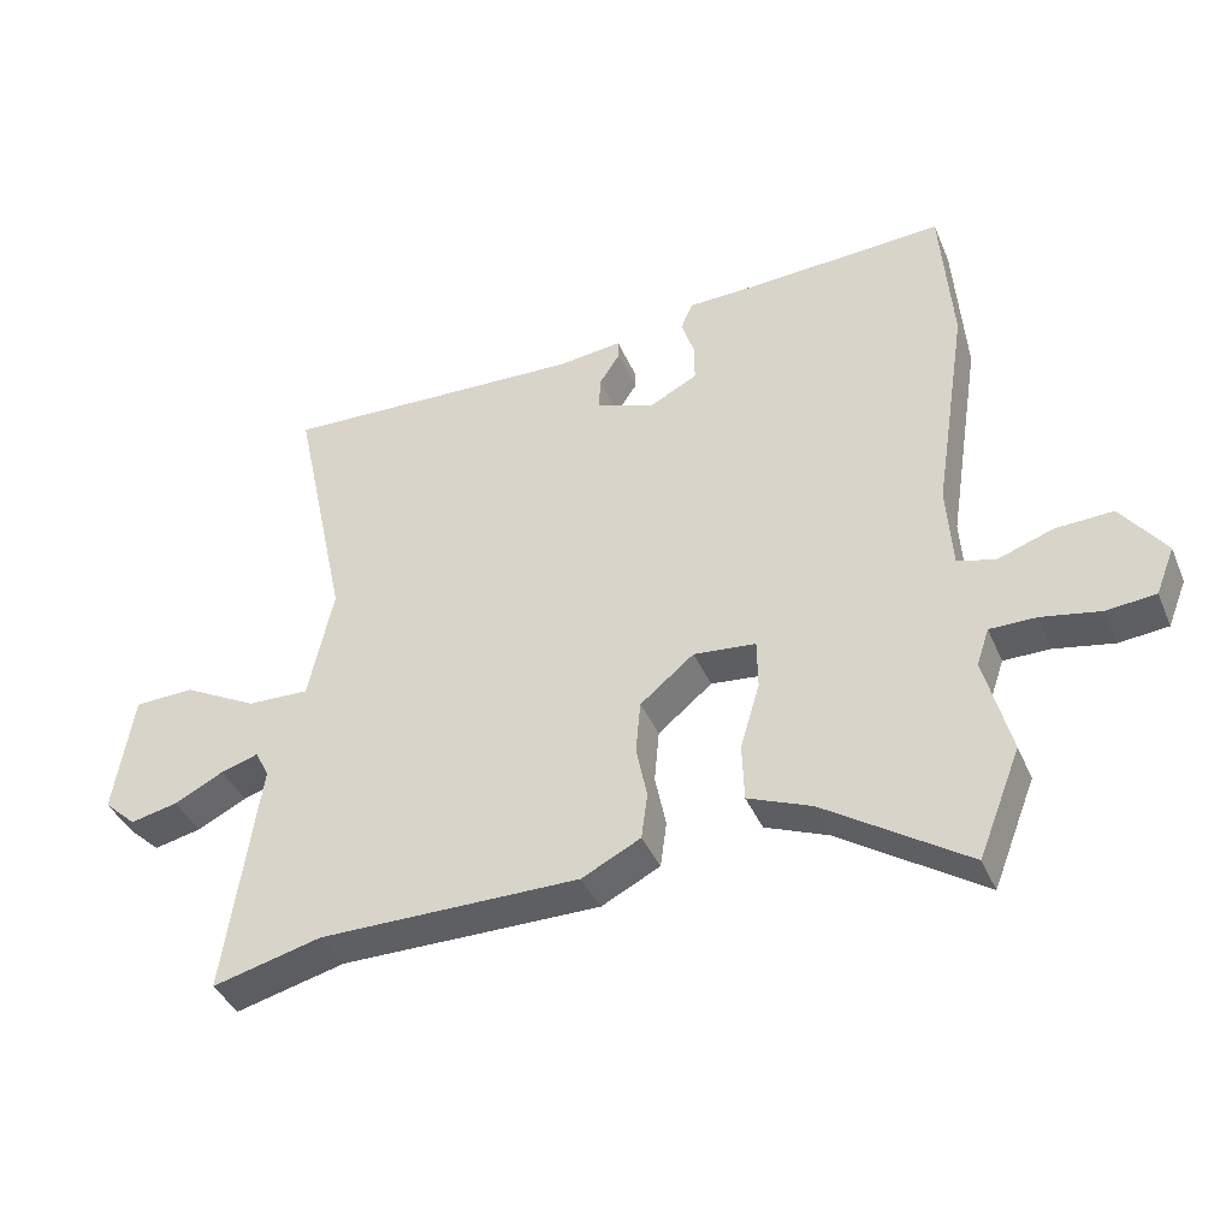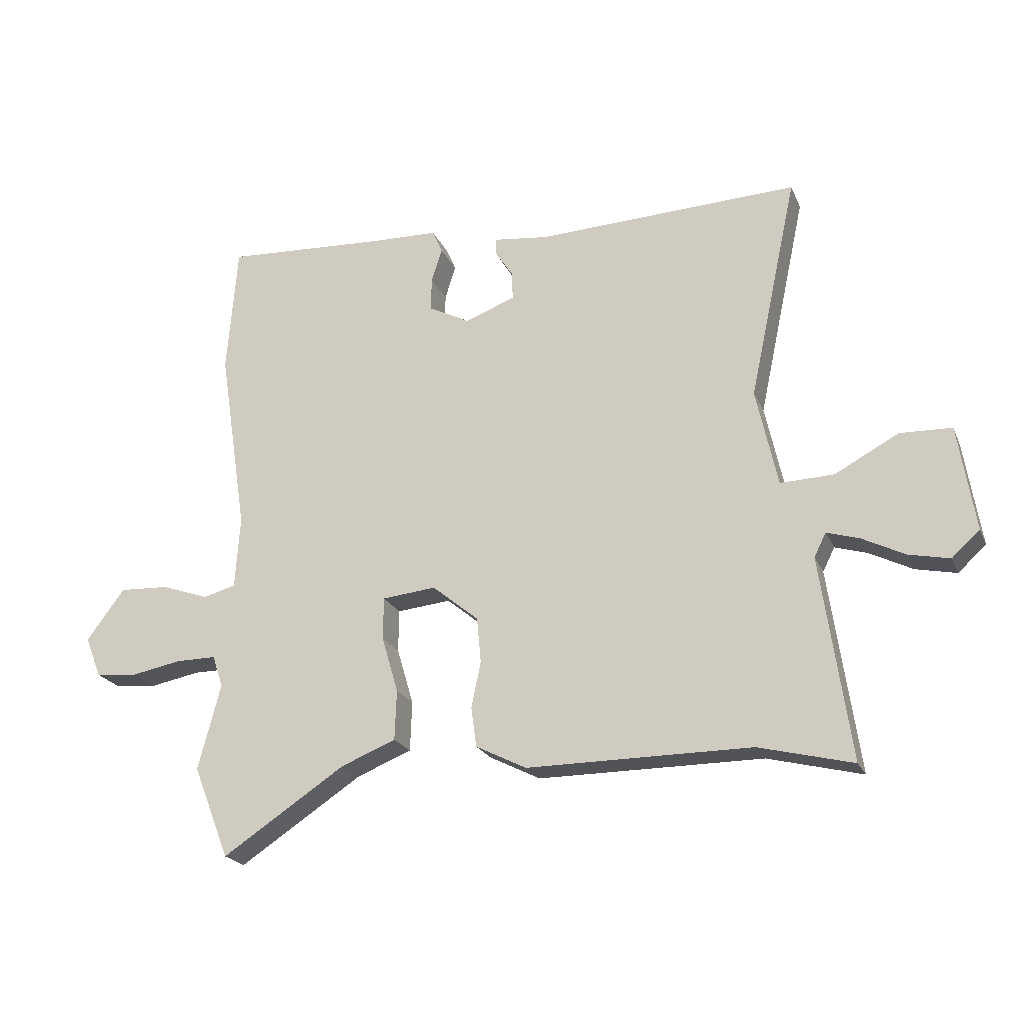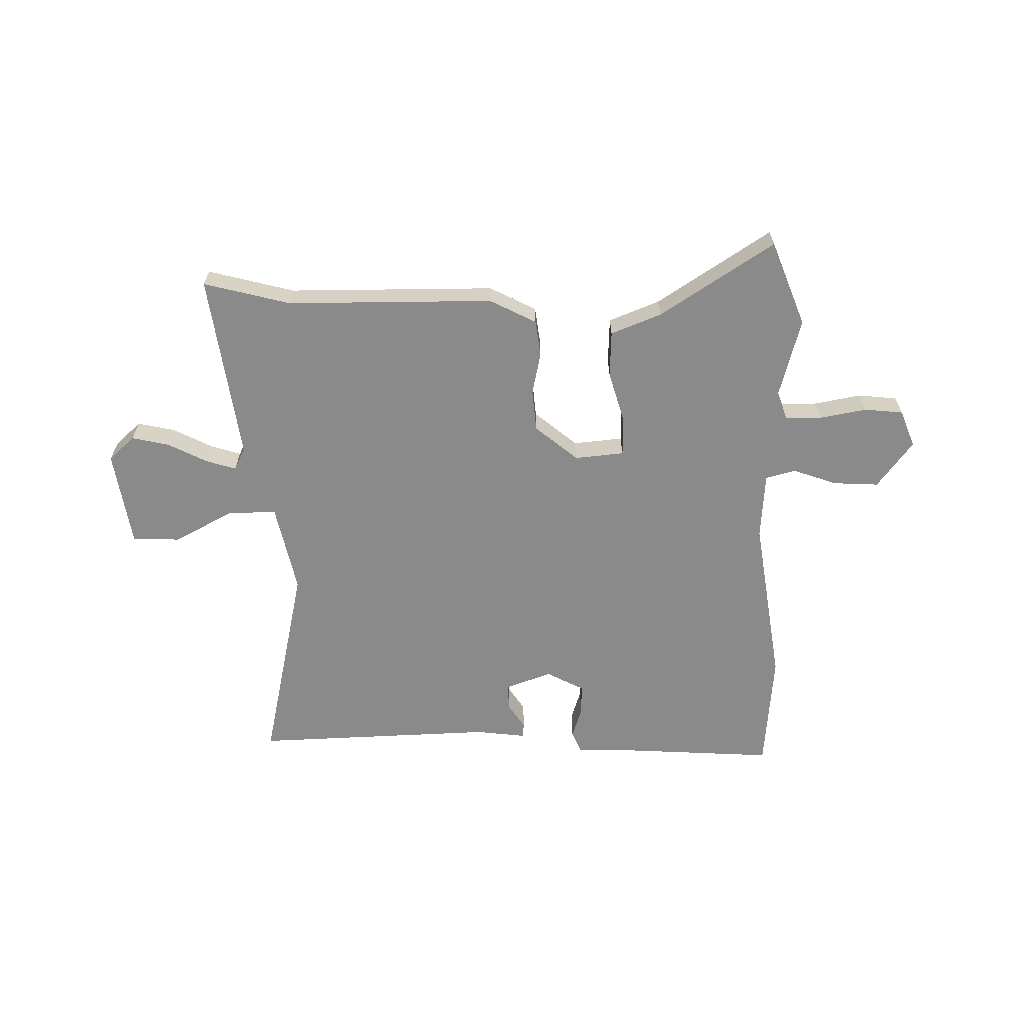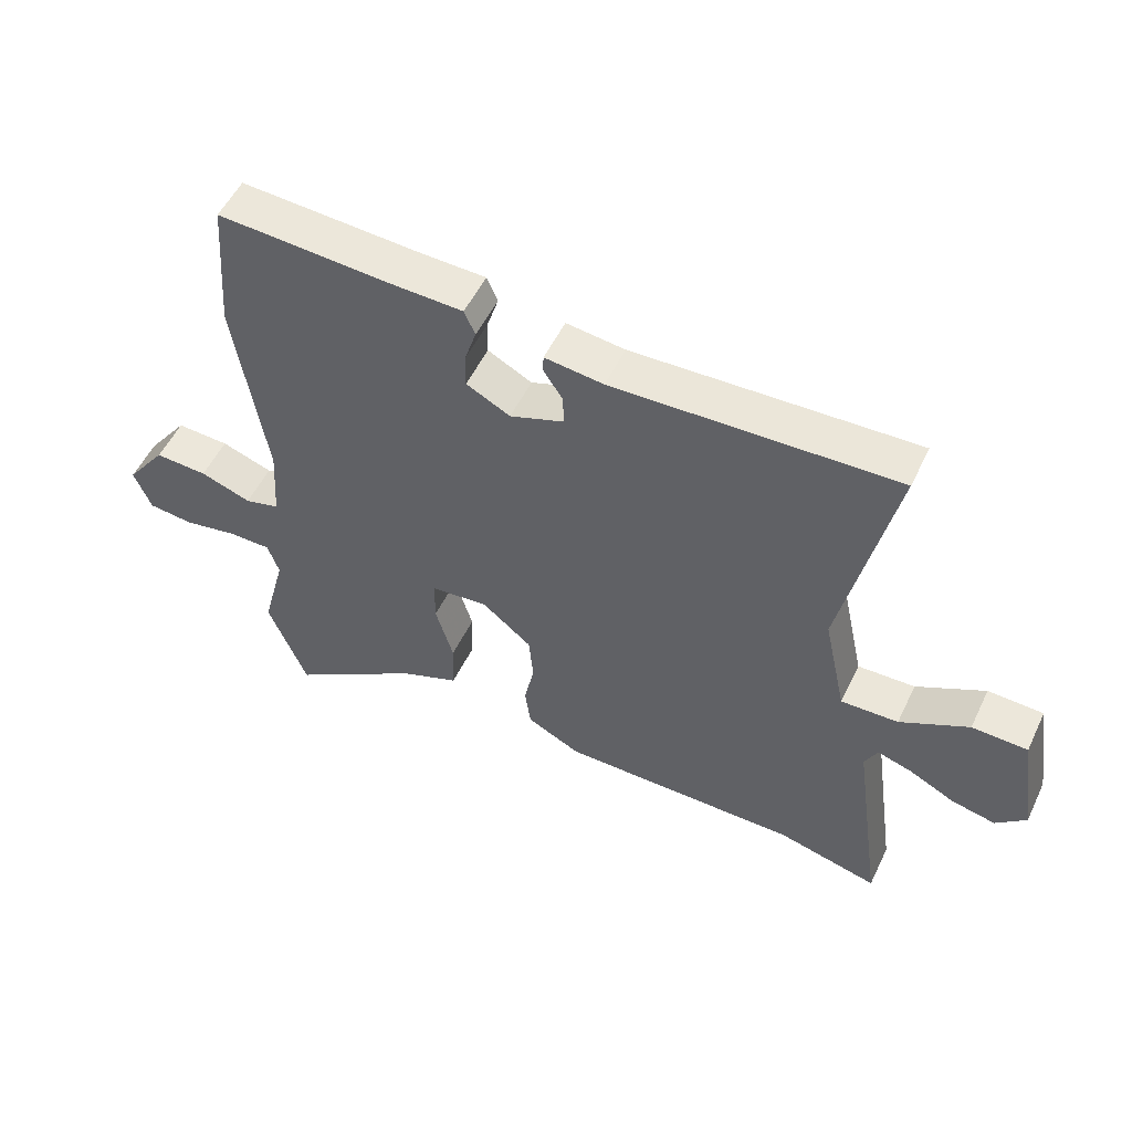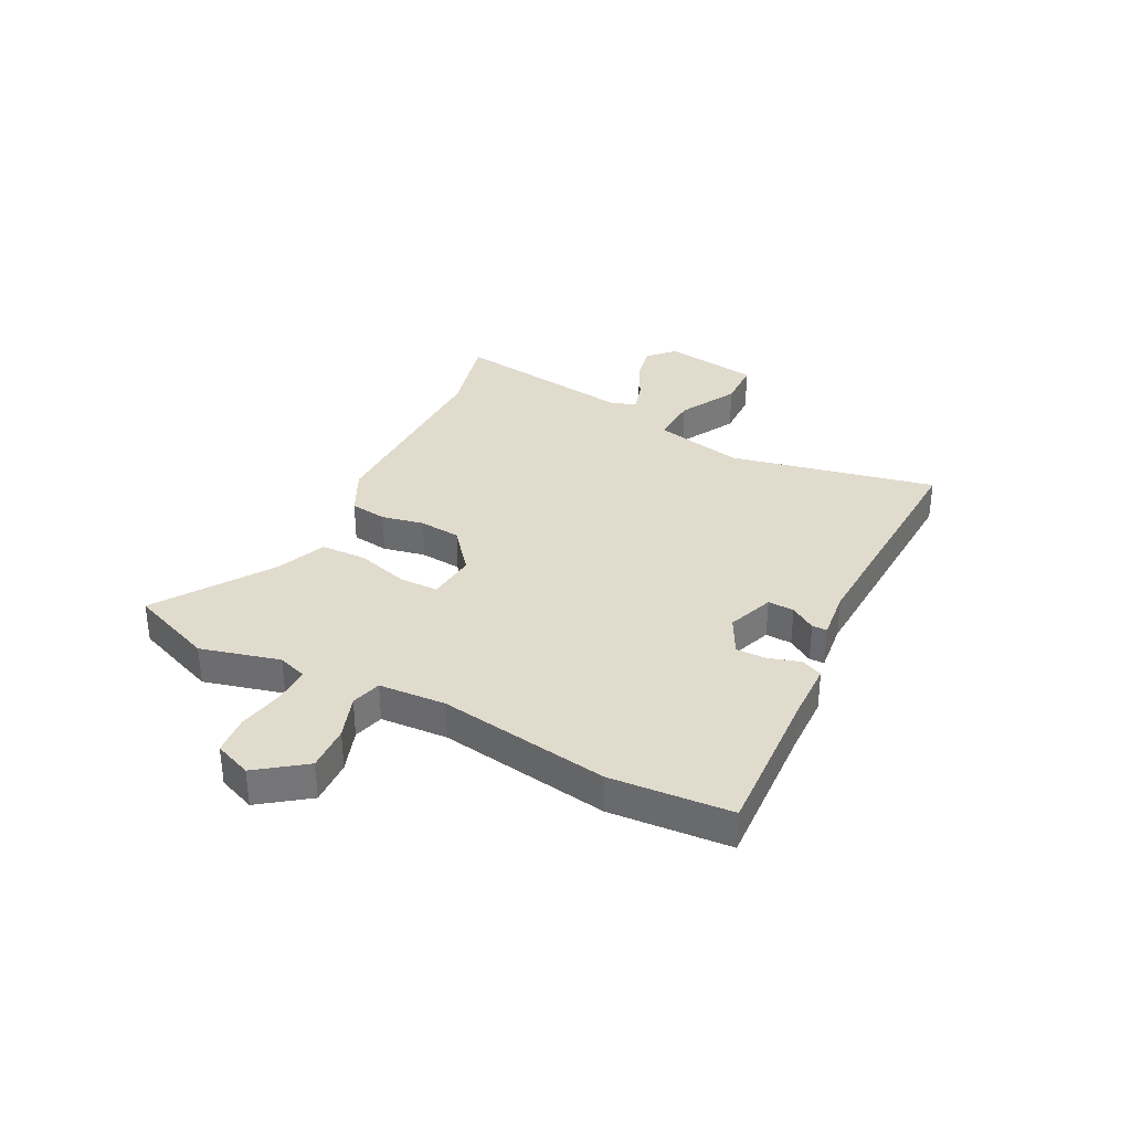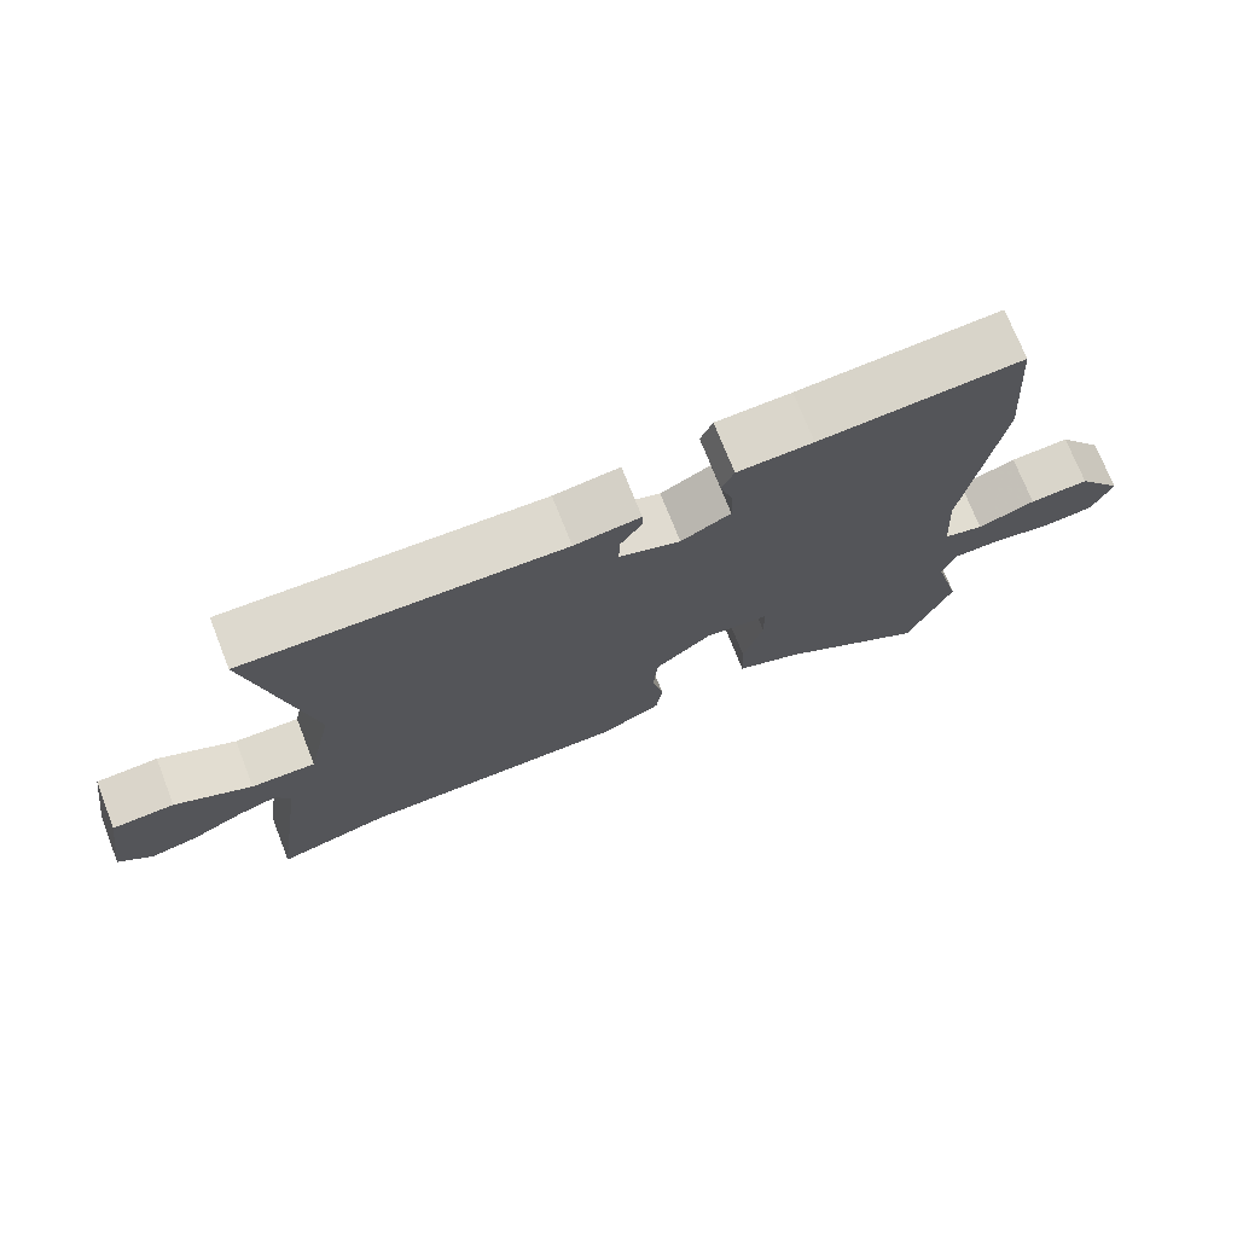
<metadata>
{"format":"obj","ext":"obj","renderer":"f3d","projection":"perspective","resolution":1024,"background":"white","views":[{"elev":-39.8,"azim":-158.3,"up":"+Z"},{"elev":-21.8,"azim":19.0,"up":"+Z"},{"elev":-63.5,"azim":-179.3,"up":"+Y"},{"elev":53.4,"azim":25.4,"up":"+Z"},{"elev":33.8,"azim":-62.7,"up":"+Y"},{"elev":73.0,"azim":158.5,"up":"+Z"}]}
</metadata>
<code>
v 0.544 0.07 0.493
v 0.463 0.07 0.117
v 0.499 0.07 -0.048
v 0.589 0.07 -0.045
v 0.696 0.07 0.012
v 0.783 0.07 0.009
v 0.811 0.07 -0.168
v 0.764 0.07 -0.211
v 0.695 0.07 -0.196
v 0.624 0.07 -0.16
v 0.569 0.07 -0.143
v 0.549 0.07 -0.183
v 0.598 0.07 -0.525
v 0.44 0.07 -0.485
v 0.063 0.07 -0.485
v -0.022 0.07 -0.442
v -0.031 0.07 -0.375
v -0.015 0.07 -0.298
v -0.022 0.07 -0.222
v -0.1 0.07 -0.158
v -0.19 0.07 -0.167
v -0.191 0.07 -0.238
v -0.163 0.07 -0.333
v -0.166 0.07 -0.417
v -0.258 0.07 -0.454
v -0.465 0.07 -0.59
v -0.526 0.07 -0.435
v -0.488 0.07 -0.291
v -0.506 0.07 -0.238
v -0.573 0.07 -0.238
v -0.658 0.07 -0.254
v -0.729 0.07 -0.247
v -0.756 0.07 -0.179
v -0.692 0.07 -0.093
v -0.609 0.07 -0.097
v -0.529 0.07 -0.125
v -0.474 0.07 -0.11
v -0.466 0.07 0.012
v -0.514 0.07 0.323
v -0.497 0.07 0.542
v -0.216 0.07 0.526
v -0.111 0.07 0.523
v -0.094 0.07 0.484
v -0.112 0.07 0.427
v -0.113 0.07 0.371
v -0.044 0.07 0.335
v 0.041 0.07 0.366
v 0.039 0.07 0.414
v 0.009 0.07 0.46
v 0.01 0.07 0.487
v 0.102 0.07 0.476
v 0.544 0 0.493
v 0.463 0 0.117
v 0.499 0 -0.048
v 0.589 0 -0.045
v 0.696 0 0.012
v 0.783 0 0.009
v 0.811 0 -0.168
v 0.764 0 -0.211
v 0.695 0 -0.196
v 0.624 0 -0.16
v 0.569 0 -0.143
v 0.549 0 -0.183
v 0.598 0 -0.525
v 0.44 0 -0.485
v 0.063 0 -0.485
v -0.022 0 -0.442
v -0.031 0 -0.375
v -0.015 0 -0.298
v -0.022 0 -0.222
v -0.1 0 -0.158
v -0.19 0 -0.167
v -0.191 0 -0.238
v -0.163 0 -0.333
v -0.166 0 -0.417
v -0.258 0 -0.454
v -0.465 0 -0.59
v -0.526 0 -0.435
v -0.488 0 -0.291
v -0.506 0 -0.238
v -0.573 0 -0.238
v -0.658 0 -0.254
v -0.729 0 -0.247
v -0.756 0 -0.179
v -0.692 0 -0.093
v -0.609 0 -0.097
v -0.529 0 -0.125
v -0.474 0 -0.11
v -0.466 0 0.012
v -0.514 0 0.323
v -0.497 0 0.542
v -0.216 0 0.526
v -0.111 0 0.523
v -0.094 0 0.484
v -0.112 0 0.427
v -0.113 0 0.371
v -0.044 0 0.335
v 0.041 0 0.366
v 0.039 0 0.414
v 0.009 0 0.46
v 0.01 0 0.487
v 0.102 0 0.476
f 48 49 50 51
f 47 48 51 1
f 46 47 1 2
f 41 42 43 44
f 41 44 45
f 38 39 40 41
f 37 38 41 45
f 33 34 35 36
f 31 32 33 36
f 30 31 36 37
f 29 30 37
f 28 29 37 45
f 25 26 27 28
f 22 23 24 25
f 21 22 25 28
f 15 16 17 18
f 14 15 18 19
f 12 13 14 19
f 11 12 19 20
f 7 8 9 10
f 7 10 11
f 4 5 6 7
f 3 4 7 11
f 46 2 3
f 46 3 11 20
f 21 28 45 46
f 20 21 46
f 102 101 100 99
f 52 102 99 98
f 53 52 98 97
f 95 94 93 92
f 96 95 92
f 92 91 90 89
f 96 92 89 88
f 87 86 85 84
f 87 84 83 82
f 88 87 82 81
f 88 81 80
f 96 88 80 79
f 79 78 77 76
f 76 75 74 73
f 79 76 73 72
f 69 68 67 66
f 70 69 66 65
f 70 65 64 63
f 71 70 63 62
f 61 60 59 58
f 62 61 58
f 58 57 56 55
f 62 58 55 54
f 54 53 97
f 71 62 54 97
f 97 96 79 72
f 97 72 71
f 1 52 53 2
f 2 53 54 3
f 3 54 55 4
f 4 55 56 5
f 5 56 57 6
f 6 57 58 7
f 7 58 59 8
f 8 59 60 9
f 9 60 61 10
f 10 61 62 11
f 11 62 63 12
f 12 63 64 13
f 13 64 65 14
f 14 65 66 15
f 15 66 67 16
f 16 67 68 17
f 17 68 69 18
f 18 69 70 19
f 19 70 71 20
f 20 71 72 21
f 21 72 73 22
f 22 73 74 23
f 23 74 75 24
f 24 75 76 25
f 25 76 77 26
f 26 77 78 27
f 27 78 79 28
f 28 79 80 29
f 29 80 81 30
f 30 81 82 31
f 31 82 83 32
f 32 83 84 33
f 33 84 85 34
f 34 85 86 35
f 35 86 87 36
f 36 87 88 37
f 37 88 89 38
f 38 89 90 39
f 39 90 91 40
f 40 91 92 41
f 41 92 93 42
f 42 93 94 43
f 43 94 95 44
f 44 95 96 45
f 45 96 97 46
f 46 97 98 47
f 47 98 99 48
f 48 99 100 49
f 49 100 101 50
f 50 101 102 51
f 51 102 52 1

</code>
